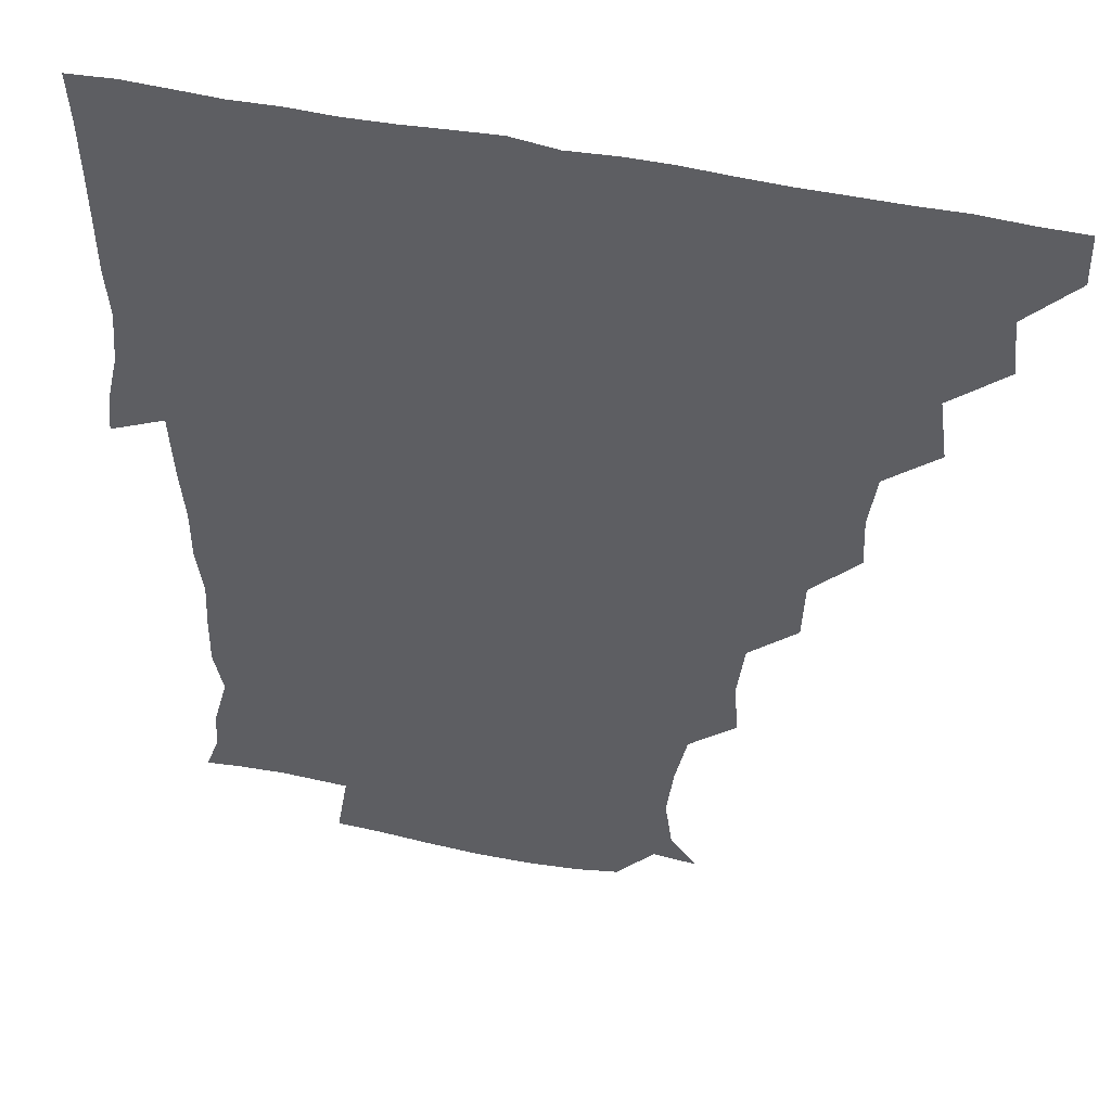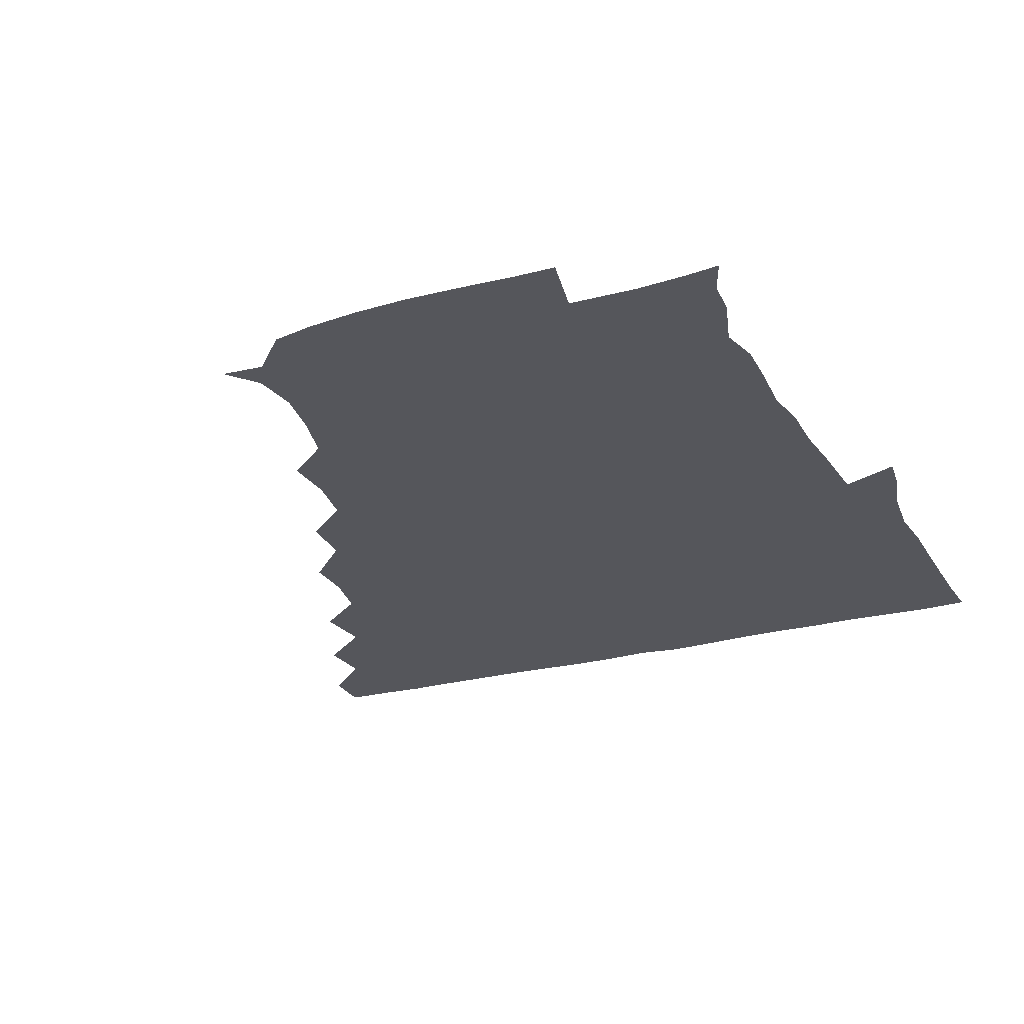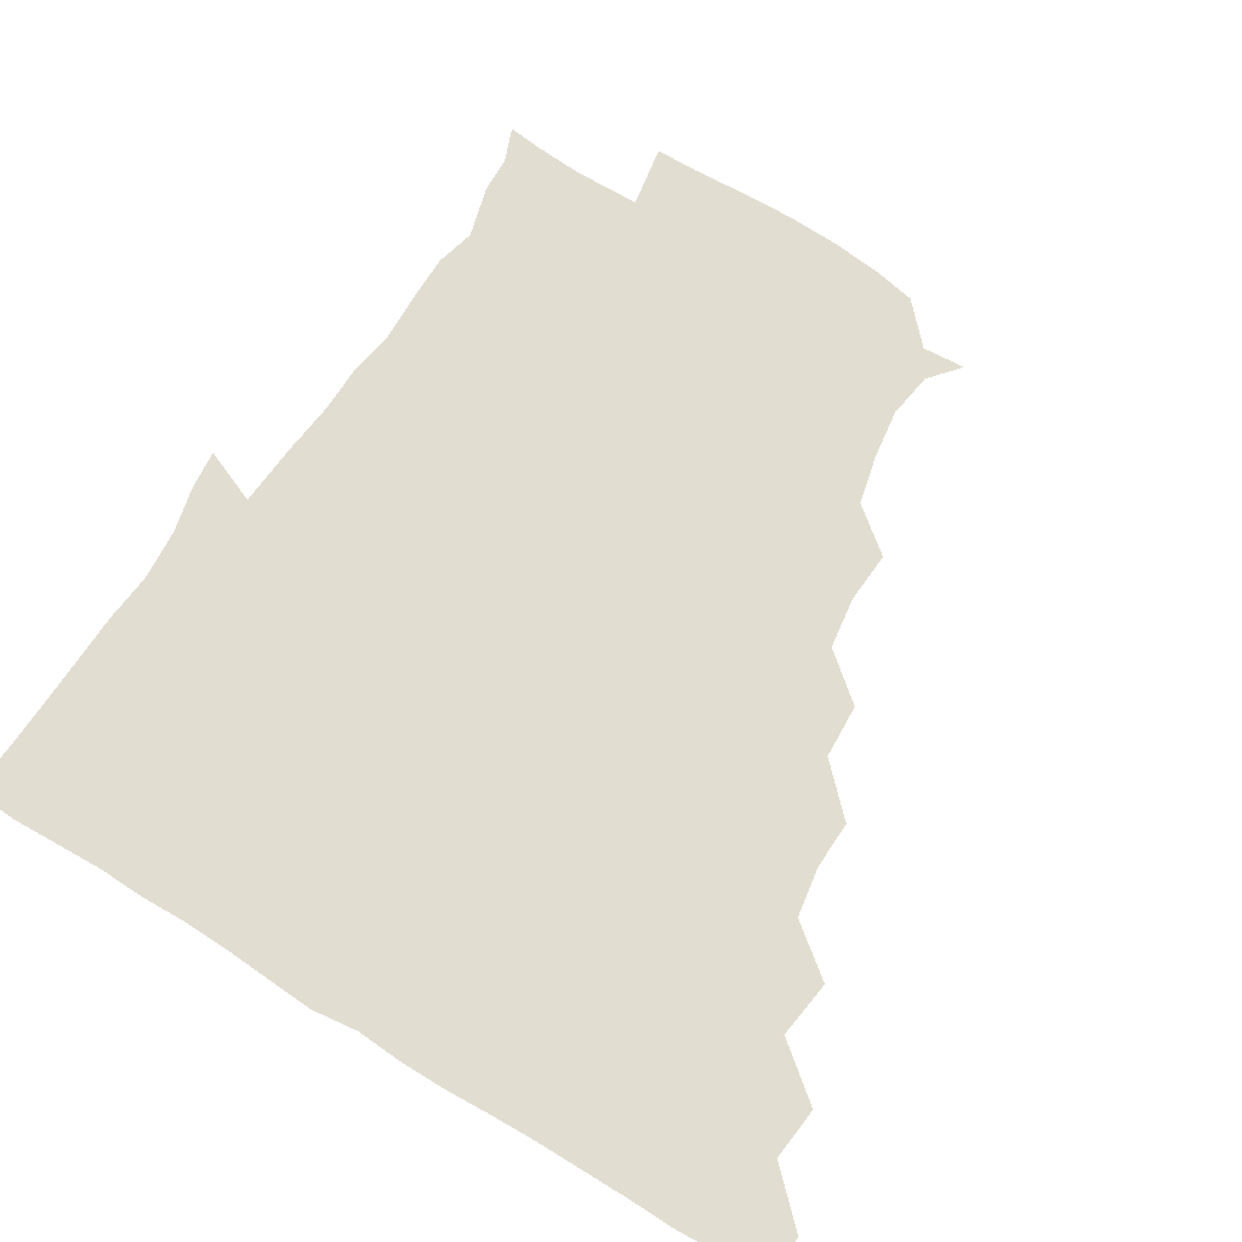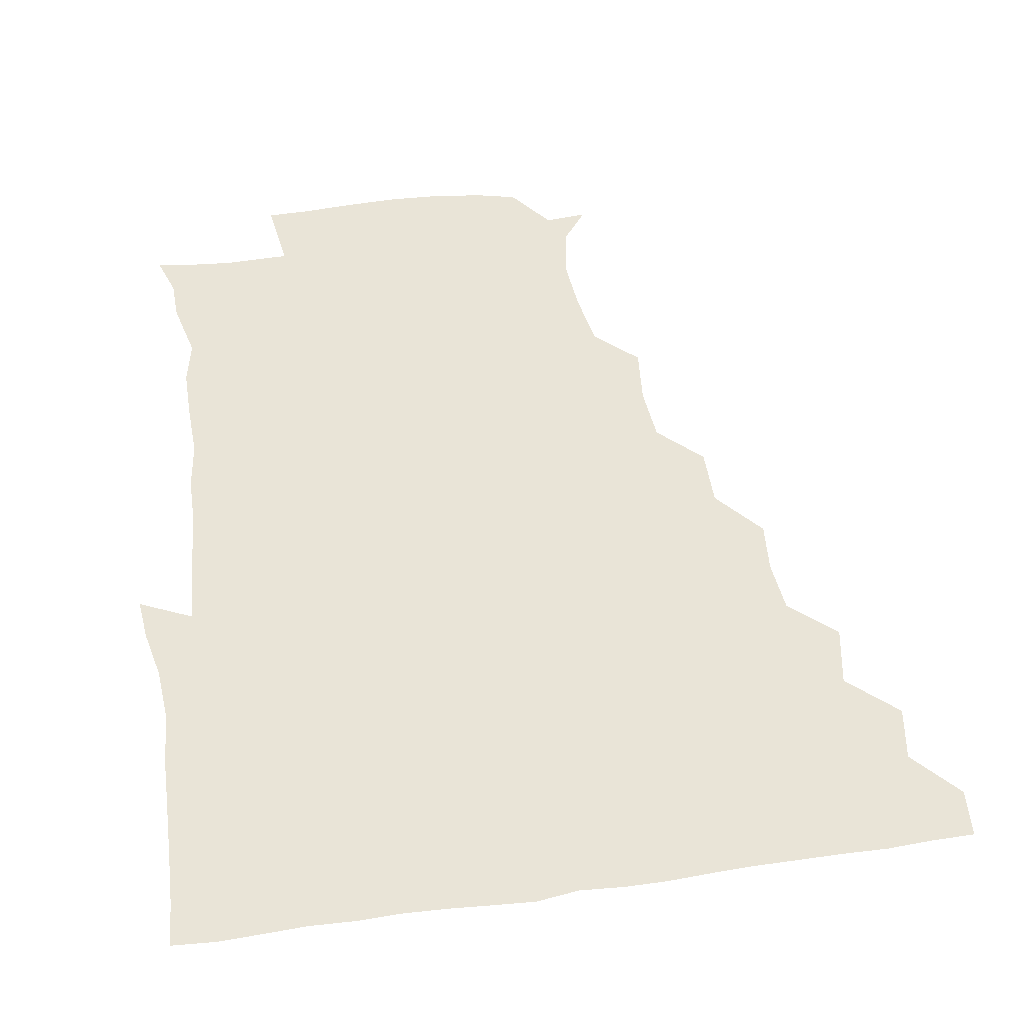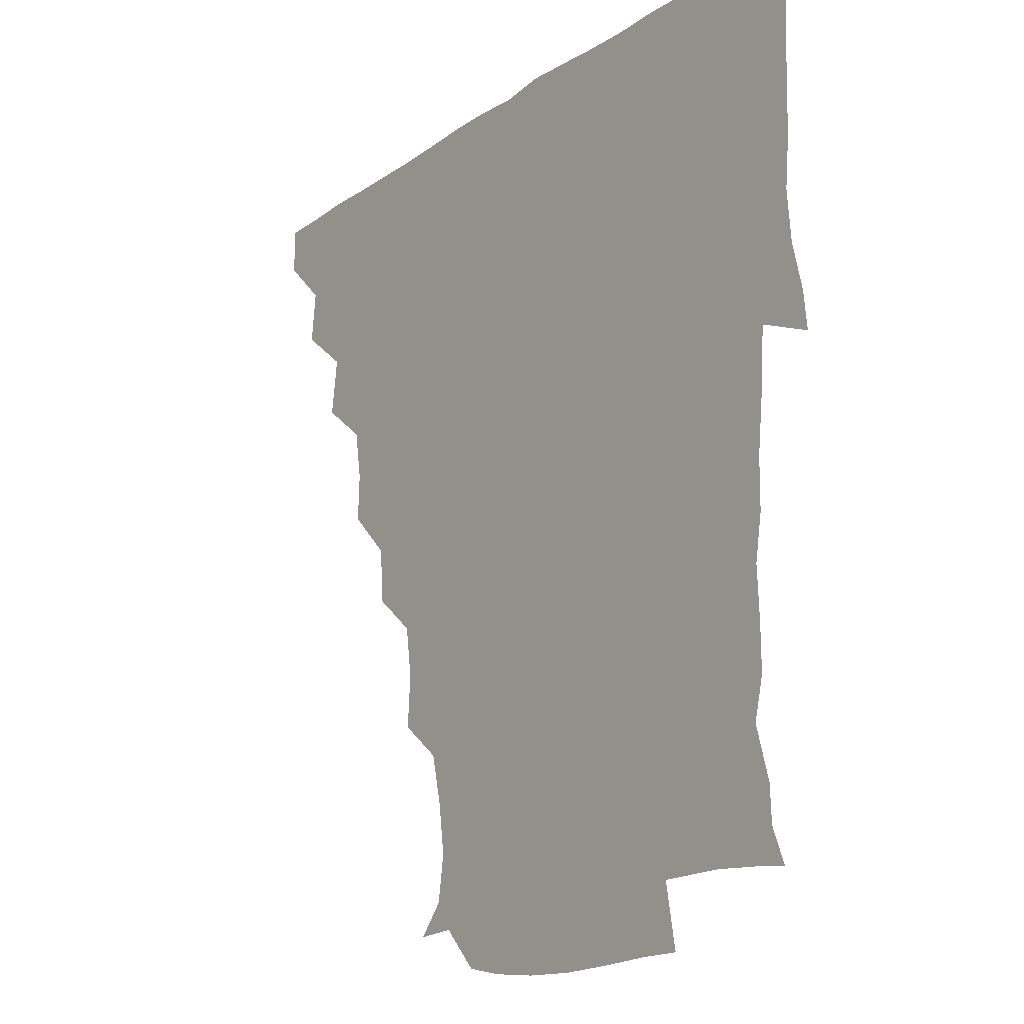
<metadata>
{"format":"obj","ext":"obj","renderer":"f3d","projection":"perspective","resolution":1024,"background":"white","views":[{"elev":44.9,"azim":-165.2,"up":"+Y"},{"elev":-26.2,"azim":22.8,"up":"+Z"},{"elev":68.4,"azim":-148.5,"up":"+Z"},{"elev":61.1,"azim":171.8,"up":"+Z"},{"elev":-17.5,"azim":53.2,"up":"+Y"}]}
</metadata>
<code>
v 435.9 420.6 0
v 436.1 435.8 0
v 449.8 388.3 0
v 451.7 405.2 0
v 451.9 420.9 0
v 451.3 435.9 0
v 464.8 355.6 0
v 467.4 374.2 0
v 467.5 391.4 0
v 466.5 406 0
v 466.3 420.9 0
v 466.1 436.6 0
v 483.1 311 0
v 483.7 326.6 0
v 481.2 342.7 0
v 481.7 360.5 0
v 482.4 376.7 0
v 482.2 391.7 0
v 481.5 406.2 0
v 481.1 421.1 0
v 481 436.2 0
v 499 278.2 0
v 498.1 295.9 0
v 496.3 312.3 0
v 499.3 333.4 0
v 496 345.6 0
v 497.4 362.4 0
v 496.8 376.7 0
v 496.5 391.3 0
v 496.4 406 0
v 496.4 420.6 0
v 496 436.2 0
v 515.5 231.7 0
v 516.6 248.5 0
v 514.2 265.3 0
v 513 284.8 0
v 512 299.8 0
v 512.4 317.3 0
v 512.7 333.6 0
v 511.1 346.1 0
v 512.4 362.8 0
v 511.6 376.6 0
v 511.4 391.2 0
v 511.2 406 0
v 511.2 420.9 0
v 511.1 436.2 0
v 525.5 162.3 0
v 534 172.2 0
v 536.2 187.1 0
v 534 203.4 0
v 530.2 219.8 0
v 529.9 239.7 0
v 528.3 254.5 0
v 527.7 271.1 0
v 526.9 285.8 0
v 527.4 302.9 0
v 526.8 316.9 0
v 526.6 332.3 0
v 526.6 347.1 0
v 526.8 362 0
v 526.6 376.5 0
v 526 391.2 0
v 526.2 405.9 0
v 526.1 420.8 0
v 526.2 436.6 0
v 539.5 163 0
v 546.8 179.1 0
v 546.3 195.3 0
v 544.2 208.3 0
v 543.2 226.1 0
v 543.6 243.4 0
v 542.5 256.8 0
v 541.7 271.1 0
v 541.9 287.2 0
v 541.7 302.9 0
v 541.8 317.6 0
v 541.6 332.3 0
v 541.5 347.1 0
v 542.2 362.6 0
v 541.7 376.4 0
v 541.4 391 0
v 541.3 405.8 0
v 540.9 421.5 0
v 540.9 437.3 0
v 551.6 149.9 0
v 557.4 165 0
v 559.6 182.6 0
v 557.7 198.3 0
v 559 212.1 0
v 557 228.9 0
v 557.8 243.4 0
v 556.9 257.5 0
v 556.9 273.2 0
v 557.1 288.4 0
v 556.6 301.9 0
v 556.4 317.6 0
v 556.6 332.4 0
v 556.3 346.5 0
v 556.5 362.1 0
v 556.3 376.3 0
v 556.2 391 0
v 556.6 405.5 0
v 556.4 420.2 0
v 555.4 437.2 0
v 565 147 0
v 573 168.1 0
v 573.4 183.9 0
v 571.7 196.8 0
v 572 215.5 0
v 571.7 227.3 0
v 572.1 242.7 0
v 571.6 257.4 0
v 571.4 272.9 0
v 571.3 288.4 0
v 572 303.2 0
v 571 315.9 0
v 571.2 332 0
v 571.2 346.6 0
v 571.3 361.7 0
v 571.2 376.2 0
v 571.3 390.9 0
v 571.4 405.5 0
v 571.2 420.4 0
v 570.8 436.3 0
v 581.8 145 0
v 586.8 168.5 0
v 586.8 184.2 0
v 588 197.2 0
v 585.6 213.9 0
v 586.5 226 0
v 586 243.6 0
v 586.3 258.4 0
v 586.5 273 0
v 586.1 287.4 0
v 586.3 303.6 0
v 586.4 317.8 0
v 586.5 333 0
v 586.4 347.2 0
v 586.4 361.8 0
v 586.5 376.4 0
v 586.5 390.9 0
v 586.4 405.4 0
v 585.9 420.9 0
v 585.3 438 0
v 599 144.1 0
v 600.8 168.4 0
v 600.7 184.6 0
v 601.5 200.5 0
v 601.5 213.5 0
v 602.1 228 0
v 601 243.5 0
v 600.6 258.2 0
v 601.1 273.1 0
v 601.1 288.1 0
v 601.1 303.3 0
v 601.3 317 0
v 601.2 332.2 0
v 601.1 346.4 0
v 601.3 361.8 0
v 601.5 376.5 0
v 601.5 391 0
v 601.1 406 0
v 600.8 420.9 0
v 599.5 437.2 0
v 616.5 144.4 0
v 615.1 168.3 0
v 615.6 184.8 0
v 615.7 198.2 0
v 615.9 213.7 0
v 615.9 229.7 0
v 615.7 244.9 0
v 616.1 257.8 0
v 615.5 273.7 0
v 615.8 288.2 0
v 615.6 303.3 0
v 616.2 318.3 0
v 616.1 332.3 0
v 616.1 347.2 0
v 616.2 361.9 0
v 616.4 376.7 0
v 616.4 391.1 0
v 616.5 405.7 0
v 615.7 421.1 0
v 614.5 436.3 0
v 633.7 145.1 0
v 630 166.9 0
v 629.7 183.5 0
v 630.1 198.1 0
v 630.1 214.4 0
v 630.1 229.9 0
v 630 243.6 0
v 630.9 258.9 0
v 630.5 272.9 0
v 630.6 287.8 0
v 630.6 302.2 0
v 630.6 318.3 0
v 630.9 332.9 0
v 630.9 347.1 0
v 631 362.3 0
v 631.2 376.9 0
v 631.2 391.2 0
v 631.4 405.9 0
v 631.3 420.6 0
v 630.1 435.7 0
v 647.5 145.1 0
v 644 165.4 0
v 643.8 182.7 0
v 644 198.7 0
v 644.2 214.5 0
v 644 229.9 0
v 644.7 242.8 0
v 644.5 259.4 0
v 645.3 273.1 0
v 645.4 287.8 0
v 645.6 302 0
v 644.9 318.1 0
v 645.1 333.7 0
v 645.8 347 0
v 645.9 361.5 0
v 645.9 377 0
v 646.5 392 0
v 646.6 405.9 0
v 646.5 420.4 0
v 644.9 436.1 0
v 665.7 165.6 0
v 659.8 181.7 0
v 658.6 196.6 0
v 657.3 213.5 0
v 658.1 228.2 0
v 658.9 242 0
v 658.8 257.3 0
v 659.3 272.5 0
v 659.3 288.2 0
v 659.6 304 0
v 659.9 318.3 0
v 659.7 333 0
v 660 347.9 0
v 660.5 362.2 0
v 660.6 377.3 0
v 660.9 391.8 0
v 661.1 406.2 0
v 661.2 420.8 0
v 661 435.6 0
v 681.2 164.4 0
v 673.9 180.5 0
v 671.9 195.8 0
v 670.6 210.2 0
v 671.6 225.6 0
v 671.8 240.5 0
v 672.5 254.6 0
v 672.7 271.2 0
v 672.9 287 0
v 673.9 302.7 0
v 674.6 318.8 0
v 673.8 333 0
v 673.5 348.1 0
v 673.9 363.5 0
v 674.9 377.4 0
v 675.3 392.2 0
v 675.8 406.3 0
v 676 420.7 0
v 676 436.1 0
v 692.5 162.9 0
v 687.9 174.5 0
v 687.5 186.1 0
v 682.7 203.2 0
v 685.9 216.2 0
v 685.8 231.4 0
v 685 247.8 0
v 687.4 262.3 0
v 687.6 278.5 0
v 689.3 295.6 0
v 690.7 316.8 0
v 688.1 331.8 0
v 687.7 345.4 0
v 688 360.6 0
v 688.6 376.4 0
v 689 392 0
v 690.1 406.3 0
v 690.4 420.5 0
v 690.8 436.6 0
v 708.8 309.3 0
v 707.5 321.9 0
v 703.8 337.4 0
v 702.4 354.3 0
v 703.8 370.6 0
v 704.2 387.7 0
v 704.7 405 0
v 705.2 420.7 0
v 706.3 435.7 0
f 4 5 1
f 1 5 2
f 5 6 2
f 8 9 3
f 3 9 4
f 9 10 4
f 4 10 5
f 10 11 5
f 5 11 6
f 11 12 6
f 15 16 7
f 7 16 8
f 16 17 8
f 8 17 9
f 17 18 9
f 9 18 10
f 18 19 10
f 10 19 11
f 19 20 11
f 11 20 12
f 20 21 12
f 23 24 13
f 13 24 14
f 24 25 14
f 14 25 15
f 25 26 15
f 15 26 16
f 26 27 16
f 16 27 17
f 27 28 17
f 17 28 18
f 28 29 18
f 18 29 19
f 29 30 19
f 19 30 20
f 30 31 20
f 20 31 21
f 31 32 21
f 35 36 22
f 22 36 23
f 36 37 23
f 23 37 24
f 37 38 24
f 24 38 25
f 38 39 25
f 25 39 26
f 39 40 26
f 26 40 27
f 40 41 27
f 27 41 28
f 41 42 28
f 28 42 29
f 42 43 29
f 29 43 30
f 43 44 30
f 30 44 31
f 44 45 31
f 31 45 32
f 45 46 32
f 51 52 33
f 33 52 34
f 52 53 34
f 34 53 35
f 53 54 35
f 35 54 36
f 54 55 36
f 36 55 37
f 55 56 37
f 37 56 38
f 56 57 38
f 38 57 39
f 57 58 39
f 39 58 40
f 58 59 40
f 40 59 41
f 59 60 41
f 41 60 42
f 60 61 42
f 42 61 43
f 61 62 43
f 43 62 44
f 62 63 44
f 44 63 45
f 63 64 45
f 45 64 46
f 64 65 46
f 47 66 48
f 66 67 48
f 48 67 49
f 67 68 49
f 49 68 50
f 68 69 50
f 50 69 51
f 69 70 51
f 51 70 52
f 70 71 52
f 52 71 53
f 71 72 53
f 53 72 54
f 72 73 54
f 54 73 55
f 73 74 55
f 55 74 56
f 74 75 56
f 56 75 57
f 75 76 57
f 57 76 58
f 76 77 58
f 58 77 59
f 77 78 59
f 59 78 60
f 78 79 60
f 60 79 61
f 79 80 61
f 61 80 62
f 80 81 62
f 62 81 63
f 81 82 63
f 63 82 64
f 82 83 64
f 64 83 65
f 83 84 65
f 85 86 66
f 66 86 67
f 86 87 67
f 67 87 68
f 87 88 68
f 68 88 69
f 88 89 69
f 69 89 70
f 89 90 70
f 70 90 71
f 90 91 71
f 71 91 72
f 91 92 72
f 72 92 73
f 92 93 73
f 73 93 74
f 93 94 74
f 74 94 75
f 94 95 75
f 75 95 76
f 95 96 76
f 76 96 77
f 96 97 77
f 77 97 78
f 97 98 78
f 78 98 79
f 98 99 79
f 79 99 80
f 99 100 80
f 80 100 81
f 100 101 81
f 81 101 82
f 101 102 82
f 82 102 83
f 102 103 83
f 83 103 84
f 103 104 84
f 85 105 86
f 105 106 86
f 86 106 87
f 106 107 87
f 87 107 88
f 107 108 88
f 88 108 89
f 108 109 89
f 89 109 90
f 109 110 90
f 90 110 91
f 110 111 91
f 91 111 92
f 111 112 92
f 92 112 93
f 112 113 93
f 93 113 94
f 113 114 94
f 94 114 95
f 114 115 95
f 95 115 96
f 115 116 96
f 96 116 97
f 116 117 97
f 97 117 98
f 117 118 98
f 98 118 99
f 118 119 99
f 99 119 100
f 119 120 100
f 100 120 101
f 120 121 101
f 101 121 102
f 121 122 102
f 102 122 103
f 122 123 103
f 103 123 104
f 123 124 104
f 105 125 106
f 125 126 106
f 106 126 107
f 126 127 107
f 107 127 108
f 127 128 108
f 108 128 109
f 128 129 109
f 109 129 110
f 129 130 110
f 110 130 111
f 130 131 111
f 111 131 112
f 131 132 112
f 112 132 113
f 132 133 113
f 113 133 114
f 133 134 114
f 114 134 115
f 134 135 115
f 115 135 116
f 135 136 116
f 116 136 117
f 136 137 117
f 117 137 118
f 137 138 118
f 118 138 119
f 138 139 119
f 119 139 120
f 139 140 120
f 120 140 121
f 140 141 121
f 121 141 122
f 141 142 122
f 122 142 123
f 142 143 123
f 123 143 124
f 143 144 124
f 125 145 126
f 145 146 126
f 126 146 127
f 146 147 127
f 127 147 128
f 147 148 128
f 128 148 129
f 148 149 129
f 129 149 130
f 149 150 130
f 130 150 131
f 150 151 131
f 131 151 132
f 151 152 132
f 132 152 133
f 152 153 133
f 133 153 134
f 153 154 134
f 134 154 135
f 154 155 135
f 135 155 136
f 155 156 136
f 136 156 137
f 156 157 137
f 137 157 138
f 157 158 138
f 138 158 139
f 158 159 139
f 139 159 140
f 159 160 140
f 140 160 141
f 160 161 141
f 141 161 142
f 161 162 142
f 142 162 143
f 162 163 143
f 143 163 144
f 163 164 144
f 145 165 146
f 165 166 146
f 146 166 147
f 166 167 147
f 147 167 148
f 167 168 148
f 148 168 149
f 168 169 149
f 149 169 150
f 169 170 150
f 150 170 151
f 170 171 151
f 151 171 152
f 171 172 152
f 152 172 153
f 172 173 153
f 153 173 154
f 173 174 154
f 154 174 155
f 174 175 155
f 155 175 156
f 175 176 156
f 156 176 157
f 176 177 157
f 157 177 158
f 177 178 158
f 158 178 159
f 178 179 159
f 159 179 160
f 179 180 160
f 160 180 161
f 180 181 161
f 161 181 162
f 181 182 162
f 162 182 163
f 182 183 163
f 163 183 164
f 183 184 164
f 165 185 166
f 185 186 166
f 166 186 167
f 186 187 167
f 167 187 168
f 187 188 168
f 168 188 169
f 188 189 169
f 169 189 170
f 189 190 170
f 170 190 171
f 190 191 171
f 171 191 172
f 191 192 172
f 172 192 173
f 192 193 173
f 173 193 174
f 193 194 174
f 174 194 175
f 194 195 175
f 175 195 176
f 195 196 176
f 176 196 177
f 196 197 177
f 177 197 178
f 197 198 178
f 178 198 179
f 198 199 179
f 179 199 180
f 199 200 180
f 180 200 181
f 200 201 181
f 181 201 182
f 201 202 182
f 182 202 183
f 202 203 183
f 183 203 184
f 203 204 184
f 185 205 186
f 205 206 186
f 186 206 187
f 206 207 187
f 187 207 188
f 207 208 188
f 188 208 189
f 208 209 189
f 189 209 190
f 209 210 190
f 190 210 191
f 210 211 191
f 191 211 192
f 211 212 192
f 192 212 193
f 212 213 193
f 193 213 194
f 213 214 194
f 194 214 195
f 214 215 195
f 195 215 196
f 215 216 196
f 196 216 197
f 216 217 197
f 197 217 198
f 217 218 198
f 198 218 199
f 218 219 199
f 199 219 200
f 219 220 200
f 200 220 201
f 220 221 201
f 201 221 202
f 221 222 202
f 202 222 203
f 222 223 203
f 203 223 204
f 223 224 204
f 206 225 207
f 225 226 207
f 207 226 208
f 226 227 208
f 208 227 209
f 227 228 209
f 209 228 210
f 228 229 210
f 210 229 211
f 229 230 211
f 211 230 212
f 230 231 212
f 212 231 213
f 231 232 213
f 213 232 214
f 232 233 214
f 214 233 215
f 233 234 215
f 215 234 216
f 234 235 216
f 216 235 217
f 235 236 217
f 217 236 218
f 236 237 218
f 218 237 219
f 237 238 219
f 219 238 220
f 238 239 220
f 220 239 221
f 239 240 221
f 221 240 222
f 240 241 222
f 222 241 223
f 241 242 223
f 223 242 224
f 242 243 224
f 225 244 226
f 244 245 226
f 226 245 227
f 245 246 227
f 227 246 228
f 246 247 228
f 228 247 229
f 247 248 229
f 229 248 230
f 248 249 230
f 230 249 231
f 249 250 231
f 231 250 232
f 250 251 232
f 232 251 233
f 251 252 233
f 233 252 234
f 252 253 234
f 234 253 235
f 253 254 235
f 235 254 236
f 254 255 236
f 236 255 237
f 255 256 237
f 237 256 238
f 256 257 238
f 238 257 239
f 257 258 239
f 239 258 240
f 258 259 240
f 240 259 241
f 259 260 241
f 241 260 242
f 260 261 242
f 242 261 243
f 261 262 243
f 244 263 245
f 263 264 245
f 245 264 246
f 264 265 246
f 246 265 247
f 265 266 247
f 247 266 248
f 266 267 248
f 248 267 249
f 267 268 249
f 249 268 250
f 268 269 250
f 250 269 251
f 269 270 251
f 251 270 252
f 270 271 252
f 252 271 253
f 271 272 253
f 253 272 254
f 272 273 254
f 254 273 255
f 273 274 255
f 255 274 256
f 274 275 256
f 256 275 257
f 275 276 257
f 257 276 258
f 276 277 258
f 258 277 259
f 277 278 259
f 259 278 260
f 278 279 260
f 260 279 261
f 279 280 261
f 261 280 262
f 280 281 262
f 273 282 274
f 282 283 274
f 274 283 275
f 283 284 275
f 275 284 276
f 284 285 276
f 276 285 277
f 285 286 277
f 277 286 278
f 286 287 278
f 278 287 279
f 287 288 279
f 279 288 280
f 288 289 280
f 280 289 281
f 289 290 281

</code>
